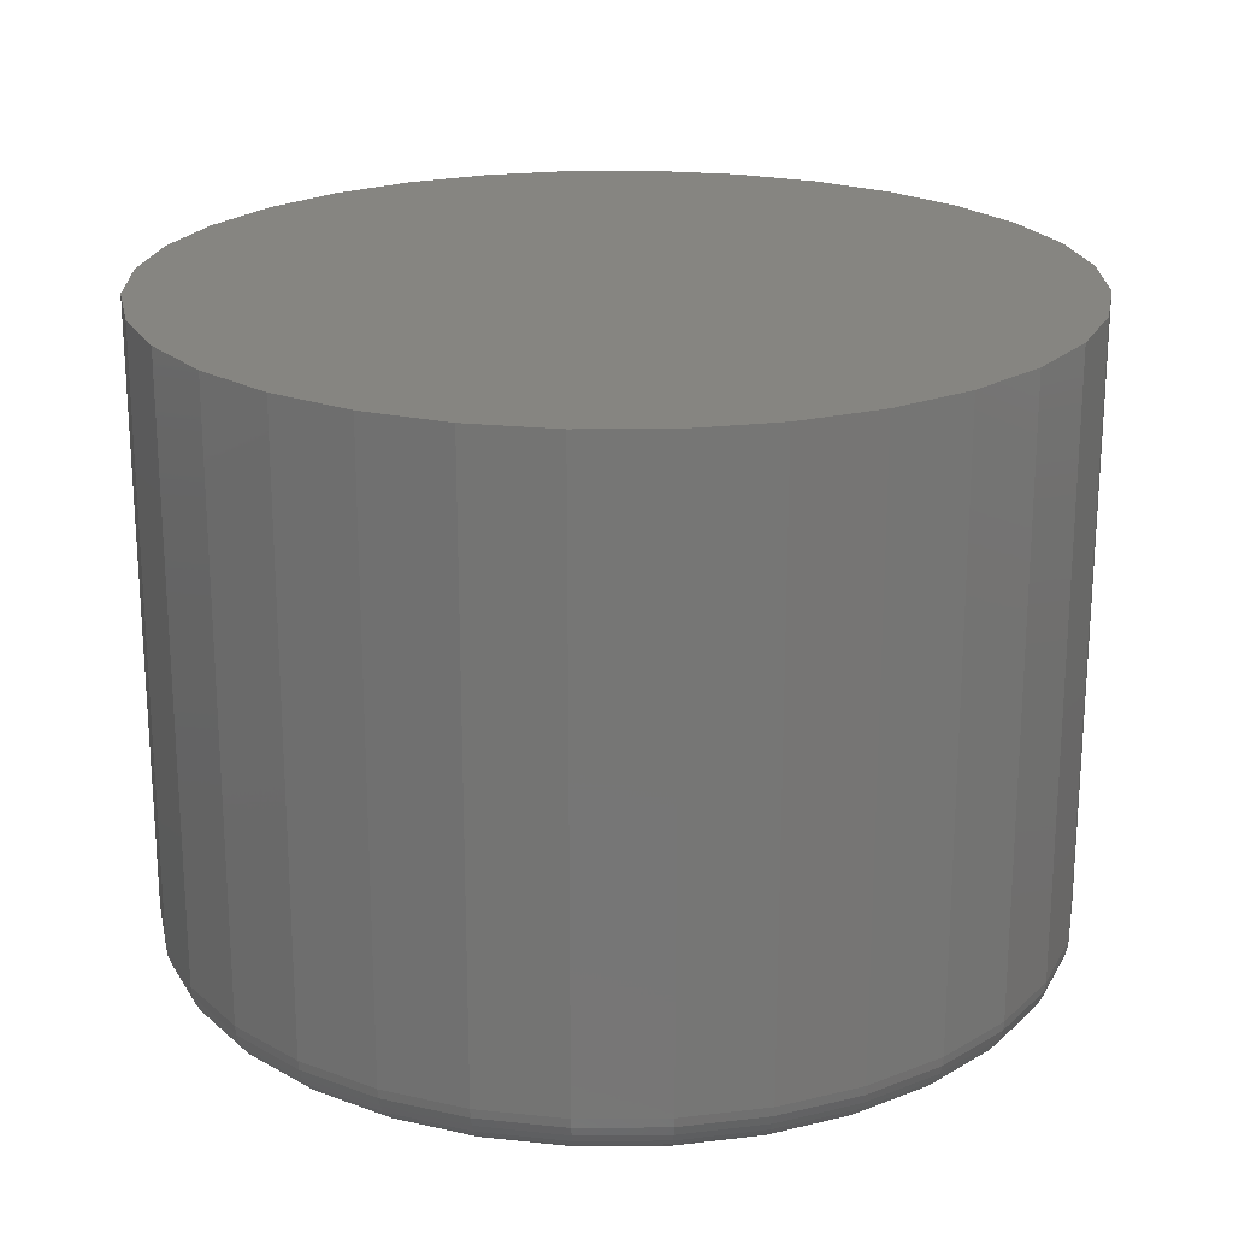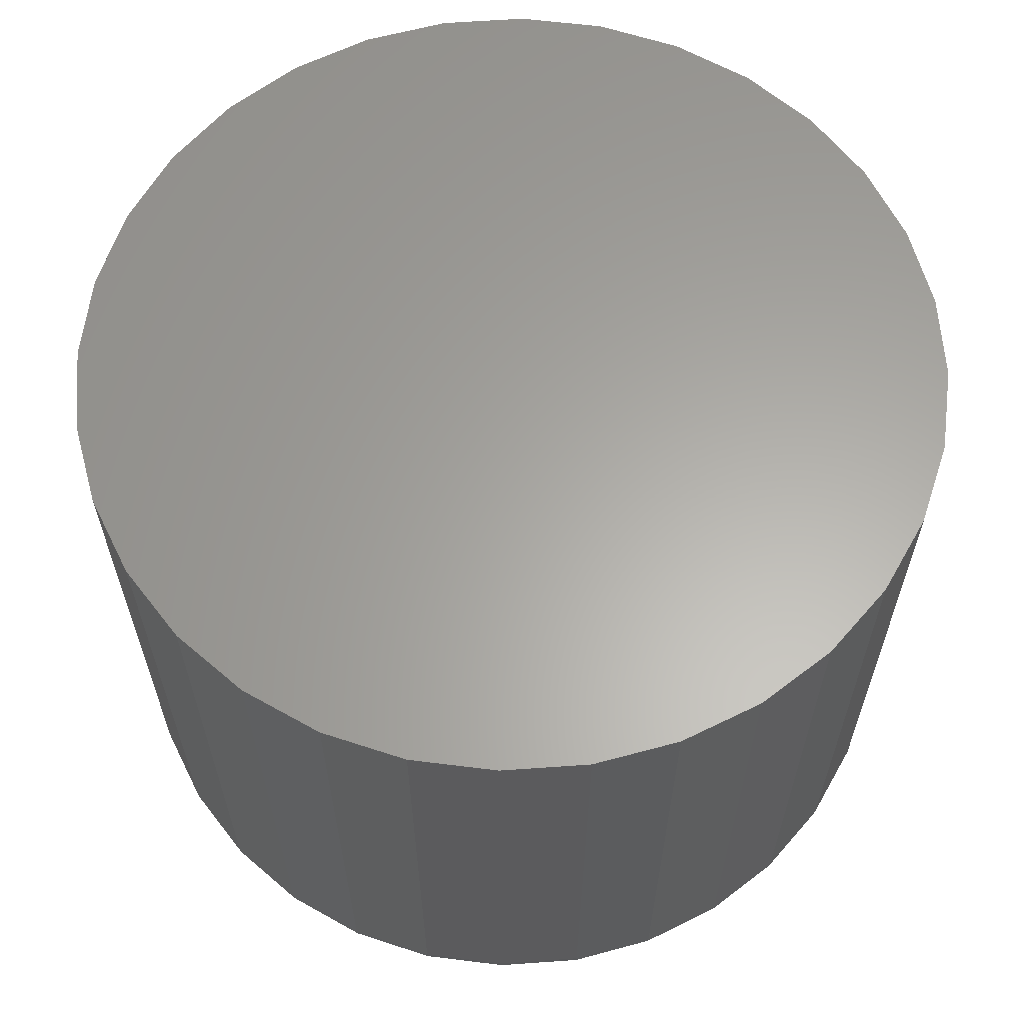
<metadata>
{"format":"stl","ext":"stl","renderer":"f3d","projection":"perspective","resolution":1024,"background":"white","views":[{"elev":21.5,"azim":-28.8,"up":"+Y"},{"elev":62.4,"azim":170.3,"up":"+Y"}]}
</metadata>
<code>
# stl→obj: 320 verts, 636 faces
v -0.08344 -0.7422 0.4354
v 0.09134 -0.7422 0.4354
v 0.003947 -0.7422 0.444
v 0.1754 -0.7422 0.4099
v -0.1675 -0.7422 0.4099
v 0.2528 -0.7422 0.3685
v -0.2449 -0.7422 0.3685
v 0.3207 -0.7422 0.3128
v -0.3128 -0.7422 0.3128
v 0.3764 -0.7422 0.2449
v -0.3685 -0.7422 0.2449
v 0.4178 -0.7422 0.1675
v -0.4099 -0.7422 0.1675
v 0.4433 -0.7422 0.08344
v -0.4354 -0.7422 0.08344
v 0.4519 -0.7422 -0.003947
v -0.444 -0.7422 -0.003947
v 0.4433 -0.7422 -0.09134
v -0.4354 -0.7422 -0.09134
v 0.4178 -0.7422 -0.1754
v -0.4099 -0.7422 -0.1754
v 0.3764 -0.7422 -0.2528
v -0.3685 -0.7422 -0.2528
v 0.3207 -0.7422 -0.3207
v -0.3128 -0.7422 -0.3207
v 0.2528 -0.7422 -0.3764
v -0.2449 -0.7422 -0.3764
v 0.1754 -0.7422 -0.4178
v -0.1675 -0.7422 -0.4178
v 0.09134 -0.7422 -0.4433
v -0.08344 -0.7422 -0.4433
v 0.003947 -0.7422 -0.4519
v 0.5066 2.223e-16 -0.003947
v 0.5066 -0.6875 -0.003947
v 0.4969 2.104e-16 -0.102
v 0.4969 -0.6875 -0.102
v 0.4683 1.967e-16 -0.1963
v 0.4683 -0.6875 -0.1963
v 0.4219 1.819e-16 -0.2832
v 0.4219 -0.6875 -0.2832
v 0.3594 1.665e-16 -0.3594
v 0.3594 -0.6875 -0.3594
v 0.2832 1.511e-16 -0.4219
v 0.2832 -0.6875 -0.4219
v 0.1963 1.363e-16 -0.4683
v 0.1963 -0.6875 -0.4683
v 0.102 1.227e-16 -0.4969
v 0.102 -0.6875 -0.4969
v 0.003947 1.107e-16 -0.5066
v 0.003947 -0.6875 -0.5066
v -0.09411 1.009e-16 -0.4969
v -0.09411 -0.6875 -0.4969
v -0.1884 9.362e-17 -0.4683
v -0.1884 -0.6875 -0.4683
v -0.2753 8.913e-17 -0.4219
v -0.2753 -0.6875 -0.4219
v -0.3515 8.762e-17 -0.3594
v -0.3515 -0.6875 -0.3594
v -0.414 8.913e-17 -0.2832
v -0.414 -0.6875 -0.2832
v -0.4604 9.362e-17 -0.1963
v -0.4604 -0.6875 -0.1963
v -0.489 1.009e-16 -0.102
v -0.489 -0.6875 -0.102
v -0.4987 1.107e-16 -0.003947
v -0.4987 -0.6875 -0.003947
v -0.489 1.227e-16 0.09411
v -0.489 -0.6875 0.09411
v -0.4604 1.363e-16 0.1884
v -0.4604 -0.6875 0.1884
v -0.414 1.511e-16 0.2753
v -0.414 -0.6875 0.2753
v -0.3515 1.665e-16 0.3515
v -0.3515 -0.6875 0.3515
v -0.2753 1.819e-16 0.414
v -0.2753 -0.6875 0.414
v -0.1884 1.967e-16 0.4604
v -0.1884 -0.6875 0.4604
v -0.09411 2.104e-16 0.489
v -0.09411 -0.6875 0.489
v 0.003947 2.223e-16 0.4987
v 0.003947 -0.6875 0.4987
v 0.102 2.322e-16 0.489
v 0.102 -0.6875 0.489
v 0.1963 2.394e-16 0.4604
v 0.1963 -0.6875 0.4604
v 0.2832 2.439e-16 0.414
v 0.2832 -0.6875 0.414
v 0.3594 2.455e-16 0.3515
v 0.3594 -0.6875 0.3515
v 0.4219 2.439e-16 0.2753
v 0.4219 -0.6875 0.2753
v 0.4683 2.394e-16 0.1884
v 0.4683 -0.6875 0.1884
v 0.4969 2.322e-16 0.09411
v 0.4969 -0.6875 0.09411
v -0.4547 -0.7411 -0.003947
v -0.4459 -0.7411 0.08552
v -0.4649 -0.738 -0.003947
v -0.4559 -0.738 0.08753
v -0.4744 -0.733 -0.003947
v -0.4652 -0.733 0.08937
v -0.4827 -0.7262 -0.003947
v -0.4733 -0.7262 0.09099
v -0.4895 -0.7179 -0.003947
v -0.48 -0.7179 0.09231
v -0.4945 -0.7084 -0.003947
v -0.4849 -0.7084 0.0933
v -0.4976 -0.6982 -0.003947
v -0.488 -0.6982 0.09391
v 0.4537 -0.7411 0.08552
v 0.4626 -0.7411 -0.003947
v 0.4638 -0.738 0.08753
v 0.4728 -0.738 -0.003947
v 0.4731 -0.733 0.08937
v 0.4823 -0.733 -0.003947
v 0.4812 -0.7262 0.09099
v 0.4906 -0.7262 -0.003947
v 0.4879 -0.7179 0.09231
v 0.4974 -0.7179 -0.003947
v 0.4928 -0.7084 0.0933
v 0.5024 -0.7084 -0.003947
v 0.4959 -0.6982 0.09391
v 0.5055 -0.6982 -0.003947
v 0.4277 -0.7411 0.1716
v 0.4371 -0.738 0.1755
v 0.4459 -0.733 0.1791
v 0.4535 -0.7262 0.1823
v 0.4598 -0.7179 0.1849
v 0.4645 -0.7084 0.1868
v 0.4673 -0.6982 0.188
v 0.3853 -0.7411 0.2508
v 0.3938 -0.738 0.2565
v 0.4017 -0.733 0.2618
v 0.4086 -0.7262 0.2664
v 0.4142 -0.7179 0.2702
v 0.4184 -0.7084 0.273
v 0.421 -0.6982 0.2747
v 0.3282 -0.7411 0.3203
v 0.3355 -0.738 0.3276
v 0.3422 -0.733 0.3343
v 0.348 -0.7262 0.3401
v 0.3528 -0.7179 0.3449
v 0.3564 -0.7084 0.3485
v 0.3586 -0.6982 0.3507
v 0.2587 -0.7411 0.3774
v 0.2644 -0.738 0.3859
v 0.2697 -0.733 0.3938
v 0.2743 -0.7262 0.4007
v 0.2781 -0.7179 0.4063
v 0.2809 -0.7084 0.4105
v 0.2826 -0.6982 0.4131
v 0.1795 -0.7411 0.4198
v 0.1834 -0.738 0.4292
v 0.187 -0.733 0.438
v 0.1902 -0.7262 0.4456
v 0.1928 -0.7179 0.4519
v 0.1947 -0.7084 0.4566
v 0.1959 -0.6982 0.4595
v 0.09342 -0.7411 0.4459
v 0.09542 -0.738 0.4559
v 0.09726 -0.733 0.4652
v 0.09888 -0.7262 0.4733
v 0.1002 -0.7179 0.48
v 0.1012 -0.7084 0.4849
v 0.1018 -0.6982 0.488
v 0.003947 -0.7411 0.4547
v 0.003947 -0.738 0.4649
v 0.003947 -0.733 0.4744
v 0.003947 -0.7262 0.4827
v 0.003947 -0.7179 0.4895
v 0.003947 -0.7084 0.4945
v 0.003947 -0.6982 0.4976
v -0.08552 -0.7411 0.4459
v -0.08753 -0.738 0.4559
v -0.08937 -0.733 0.4652
v -0.09099 -0.7262 0.4733
v -0.09231 -0.7179 0.48
v -0.0933 -0.7084 0.4849
v -0.09391 -0.6982 0.488
v -0.1716 -0.7411 0.4198
v -0.1755 -0.738 0.4292
v -0.1791 -0.733 0.438
v -0.1823 -0.7262 0.4456
v -0.1849 -0.7179 0.4519
v -0.1868 -0.7084 0.4566
v -0.188 -0.6982 0.4595
v -0.2508 -0.7411 0.3774
v -0.2565 -0.738 0.3859
v -0.2618 -0.733 0.3938
v -0.2664 -0.7262 0.4007
v -0.2702 -0.7179 0.4063
v -0.273 -0.7084 0.4105
v -0.2747 -0.6982 0.4131
v -0.3203 -0.7411 0.3203
v -0.3276 -0.738 0.3276
v -0.3343 -0.733 0.3343
v -0.3401 -0.7262 0.3401
v -0.3449 -0.7179 0.3449
v -0.3485 -0.7084 0.3485
v -0.3507 -0.6982 0.3507
v -0.3774 -0.7411 0.2508
v -0.3859 -0.738 0.2565
v -0.3938 -0.733 0.2618
v -0.4007 -0.7262 0.2664
v -0.4063 -0.7179 0.2702
v -0.4105 -0.7084 0.273
v -0.4131 -0.6982 0.2747
v -0.4198 -0.7411 0.1716
v -0.4292 -0.738 0.1755
v -0.438 -0.733 0.1791
v -0.4456 -0.7262 0.1823
v -0.4519 -0.7179 0.1849
v -0.4566 -0.7084 0.1868
v -0.4595 -0.6982 0.188
v 0.4537 -0.7411 -0.09342
v 0.4638 -0.738 -0.09542
v 0.4731 -0.733 -0.09726
v 0.4812 -0.7262 -0.09888
v 0.4879 -0.7179 -0.1002
v 0.4928 -0.7084 -0.1012
v 0.4959 -0.6982 -0.1018
v -0.4459 -0.7411 -0.09342
v -0.4559 -0.738 -0.09542
v -0.4652 -0.733 -0.09726
v -0.4733 -0.7262 -0.09888
v -0.48 -0.7179 -0.1002
v -0.4849 -0.7084 -0.1012
v -0.488 -0.6982 -0.1018
v -0.4198 -0.7411 -0.1795
v -0.4292 -0.738 -0.1834
v -0.438 -0.733 -0.187
v -0.4456 -0.7262 -0.1902
v -0.4519 -0.7179 -0.1928
v -0.4566 -0.7084 -0.1947
v -0.4595 -0.6982 -0.1959
v -0.3774 -0.7411 -0.2587
v -0.3859 -0.738 -0.2644
v -0.3938 -0.733 -0.2697
v -0.4007 -0.7262 -0.2743
v -0.4063 -0.7179 -0.2781
v -0.4105 -0.7084 -0.2809
v -0.4131 -0.6982 -0.2826
v -0.3203 -0.7411 -0.3282
v -0.3276 -0.738 -0.3355
v -0.3343 -0.733 -0.3422
v -0.3401 -0.7262 -0.348
v -0.3449 -0.7179 -0.3528
v -0.3485 -0.7084 -0.3564
v -0.3507 -0.6982 -0.3586
v -0.2508 -0.7411 -0.3853
v -0.2565 -0.738 -0.3938
v -0.2618 -0.733 -0.4017
v -0.2664 -0.7262 -0.4086
v -0.2702 -0.7179 -0.4142
v -0.273 -0.7084 -0.4184
v -0.2747 -0.6982 -0.421
v -0.1716 -0.7411 -0.4277
v -0.1755 -0.738 -0.4371
v -0.1791 -0.733 -0.4459
v -0.1823 -0.7262 -0.4535
v -0.1849 -0.7179 -0.4598
v -0.1868 -0.7084 -0.4645
v -0.188 -0.6982 -0.4673
v -0.08552 -0.7411 -0.4537
v -0.08753 -0.738 -0.4638
v -0.08937 -0.733 -0.4731
v -0.09099 -0.7262 -0.4812
v -0.09231 -0.7179 -0.4879
v -0.0933 -0.7084 -0.4928
v -0.09391 -0.6982 -0.4959
v 0.003947 -0.7411 -0.4626
v 0.003947 -0.738 -0.4728
v 0.003947 -0.733 -0.4823
v 0.003947 -0.7262 -0.4906
v 0.003947 -0.7179 -0.4974
v 0.003947 -0.7084 -0.5024
v 0.003947 -0.6982 -0.5055
v 0.09342 -0.7411 -0.4537
v 0.09542 -0.738 -0.4638
v 0.09726 -0.733 -0.4731
v 0.09888 -0.7262 -0.4812
v 0.1002 -0.7179 -0.4879
v 0.1012 -0.7084 -0.4928
v 0.1018 -0.6982 -0.4959
v 0.1795 -0.7411 -0.4277
v 0.1834 -0.738 -0.4371
v 0.187 -0.733 -0.4459
v 0.1902 -0.7262 -0.4535
v 0.1928 -0.7179 -0.4598
v 0.1947 -0.7084 -0.4645
v 0.1959 -0.6982 -0.4673
v 0.2587 -0.7411 -0.3853
v 0.2644 -0.738 -0.3938
v 0.2697 -0.733 -0.4017
v 0.2743 -0.7262 -0.4086
v 0.2781 -0.7179 -0.4142
v 0.2809 -0.7084 -0.4184
v 0.2826 -0.6982 -0.421
v 0.3282 -0.7411 -0.3282
v 0.3355 -0.738 -0.3355
v 0.3422 -0.733 -0.3422
v 0.348 -0.7262 -0.348
v 0.3528 -0.7179 -0.3528
v 0.3564 -0.7084 -0.3564
v 0.3586 -0.6982 -0.3586
v 0.3853 -0.7411 -0.2587
v 0.3938 -0.738 -0.2644
v 0.4017 -0.733 -0.2697
v 0.4086 -0.7262 -0.2743
v 0.4142 -0.7179 -0.2781
v 0.4184 -0.7084 -0.2809
v 0.421 -0.6982 -0.2826
v 0.4277 -0.7411 -0.1795
v 0.4371 -0.738 -0.1834
v 0.4459 -0.733 -0.187
v 0.4535 -0.7262 -0.1902
v 0.4598 -0.7179 -0.1928
v 0.4645 -0.7084 -0.1947
v 0.4673 -0.6982 -0.1959
f 1 2 3
f 2 1 4
f 4 1 5
f 4 5 6
f 6 5 7
f 6 7 8
f 8 7 9
f 8 9 10
f 10 9 11
f 10 11 12
f 12 11 13
f 12 13 14
f 14 13 15
f 14 15 16
f 16 15 17
f 16 17 18
f 18 17 19
f 18 19 20
f 20 19 21
f 20 21 22
f 22 21 23
f 22 23 24
f 24 23 25
f 24 25 26
f 26 25 27
f 26 27 28
f 28 27 29
f 28 29 30
f 30 29 31
f 30 31 32
f 33 34 35
f 35 34 36
f 35 36 37
f 37 36 38
f 37 38 39
f 39 38 40
f 39 40 41
f 41 40 42
f 41 42 43
f 43 42 44
f 43 44 45
f 45 44 46
f 45 46 47
f 47 46 48
f 47 48 49
f 49 48 50
f 49 50 51
f 51 50 52
f 51 52 53
f 53 52 54
f 53 54 55
f 55 54 56
f 55 56 57
f 57 56 58
f 57 58 59
f 59 58 60
f 59 60 61
f 61 60 62
f 61 62 63
f 63 62 64
f 63 64 65
f 65 64 66
f 65 66 67
f 67 66 68
f 67 68 69
f 69 68 70
f 69 70 71
f 71 70 72
f 71 72 73
f 73 72 74
f 73 74 75
f 75 74 76
f 75 76 77
f 77 76 78
f 77 78 79
f 79 78 80
f 79 80 81
f 81 80 82
f 81 82 83
f 83 82 84
f 83 84 85
f 85 84 86
f 85 86 87
f 87 86 88
f 87 88 89
f 89 88 90
f 89 90 91
f 91 90 92
f 91 92 93
f 93 92 94
f 93 94 95
f 95 94 96
f 95 96 33
f 33 96 34
f 17 15 97
f 97 15 98
f 97 98 99
f 99 98 100
f 99 100 101
f 101 100 102
f 101 102 103
f 103 102 104
f 103 104 105
f 105 104 106
f 105 106 107
f 107 106 108
f 107 108 109
f 109 108 110
f 109 110 66
f 66 110 68
f 14 16 111
f 111 16 112
f 111 112 113
f 113 112 114
f 113 114 115
f 115 114 116
f 115 116 117
f 117 116 118
f 117 118 119
f 119 118 120
f 119 120 121
f 121 120 122
f 121 122 123
f 123 122 124
f 123 124 96
f 96 124 34
f 12 14 125
f 125 14 111
f 125 111 126
f 126 111 113
f 126 113 127
f 127 113 115
f 127 115 128
f 128 115 117
f 128 117 129
f 129 117 119
f 129 119 130
f 130 119 121
f 130 121 131
f 131 121 123
f 131 123 94
f 94 123 96
f 10 12 132
f 132 12 125
f 132 125 133
f 133 125 126
f 133 126 134
f 134 126 127
f 134 127 135
f 135 127 128
f 135 128 136
f 136 128 129
f 136 129 137
f 137 129 130
f 137 130 138
f 138 130 131
f 138 131 92
f 92 131 94
f 8 10 139
f 139 10 132
f 139 132 140
f 140 132 133
f 140 133 141
f 141 133 134
f 141 134 142
f 142 134 135
f 142 135 143
f 143 135 136
f 143 136 144
f 144 136 137
f 144 137 145
f 145 137 138
f 145 138 90
f 90 138 92
f 6 8 146
f 146 8 139
f 146 139 147
f 147 139 140
f 147 140 148
f 148 140 141
f 148 141 149
f 149 141 142
f 149 142 150
f 150 142 143
f 150 143 151
f 151 143 144
f 151 144 152
f 152 144 145
f 152 145 88
f 88 145 90
f 4 6 153
f 153 6 146
f 153 146 154
f 154 146 147
f 154 147 155
f 155 147 148
f 155 148 156
f 156 148 149
f 156 149 157
f 157 149 150
f 157 150 158
f 158 150 151
f 158 151 159
f 159 151 152
f 159 152 86
f 86 152 88
f 2 4 160
f 160 4 153
f 160 153 161
f 161 153 154
f 161 154 162
f 162 154 155
f 162 155 163
f 163 155 156
f 163 156 164
f 164 156 157
f 164 157 165
f 165 157 158
f 165 158 166
f 166 158 159
f 166 159 84
f 84 159 86
f 3 2 167
f 167 2 160
f 167 160 168
f 168 160 161
f 168 161 169
f 169 161 162
f 169 162 170
f 170 162 163
f 170 163 171
f 171 163 164
f 171 164 172
f 172 164 165
f 172 165 173
f 173 165 166
f 173 166 82
f 82 166 84
f 1 3 174
f 174 3 167
f 174 167 175
f 175 167 168
f 175 168 176
f 176 168 169
f 176 169 177
f 177 169 170
f 177 170 178
f 178 170 171
f 178 171 179
f 179 171 172
f 179 172 180
f 180 172 173
f 180 173 80
f 80 173 82
f 5 1 181
f 181 1 174
f 181 174 182
f 182 174 175
f 182 175 183
f 183 175 176
f 183 176 184
f 184 176 177
f 184 177 185
f 185 177 178
f 185 178 186
f 186 178 179
f 186 179 187
f 187 179 180
f 187 180 78
f 78 180 80
f 7 5 188
f 188 5 181
f 188 181 189
f 189 181 182
f 189 182 190
f 190 182 183
f 190 183 191
f 191 183 184
f 191 184 192
f 192 184 185
f 192 185 193
f 193 185 186
f 193 186 194
f 194 186 187
f 194 187 76
f 76 187 78
f 9 7 195
f 195 7 188
f 195 188 196
f 196 188 189
f 196 189 197
f 197 189 190
f 197 190 198
f 198 190 191
f 198 191 199
f 199 191 192
f 199 192 200
f 200 192 193
f 200 193 201
f 201 193 194
f 201 194 74
f 74 194 76
f 11 9 202
f 202 9 195
f 202 195 203
f 203 195 196
f 203 196 204
f 204 196 197
f 204 197 205
f 205 197 198
f 205 198 206
f 206 198 199
f 206 199 207
f 207 199 200
f 207 200 208
f 208 200 201
f 208 201 72
f 72 201 74
f 13 11 209
f 209 11 202
f 209 202 210
f 210 202 203
f 210 203 211
f 211 203 204
f 211 204 212
f 212 204 205
f 212 205 213
f 213 205 206
f 213 206 214
f 214 206 207
f 214 207 215
f 215 207 208
f 215 208 70
f 70 208 72
f 15 13 98
f 98 13 209
f 98 209 100
f 100 209 210
f 100 210 102
f 102 210 211
f 102 211 104
f 104 211 212
f 104 212 106
f 106 212 213
f 106 213 108
f 108 213 214
f 108 214 110
f 110 214 215
f 110 215 68
f 68 215 70
f 16 18 112
f 112 18 216
f 112 216 114
f 114 216 217
f 114 217 116
f 116 217 218
f 116 218 118
f 118 218 219
f 118 219 120
f 120 219 220
f 120 220 122
f 122 220 221
f 122 221 124
f 124 221 222
f 124 222 34
f 34 222 36
f 19 17 223
f 223 17 97
f 223 97 224
f 224 97 99
f 224 99 225
f 225 99 101
f 225 101 226
f 226 101 103
f 226 103 227
f 227 103 105
f 227 105 228
f 228 105 107
f 228 107 229
f 229 107 109
f 229 109 64
f 64 109 66
f 21 19 230
f 230 19 223
f 230 223 231
f 231 223 224
f 231 224 232
f 232 224 225
f 232 225 233
f 233 225 226
f 233 226 234
f 234 226 227
f 234 227 235
f 235 227 228
f 235 228 236
f 236 228 229
f 236 229 62
f 62 229 64
f 23 21 237
f 237 21 230
f 237 230 238
f 238 230 231
f 238 231 239
f 239 231 232
f 239 232 240
f 240 232 233
f 240 233 241
f 241 233 234
f 241 234 242
f 242 234 235
f 242 235 243
f 243 235 236
f 243 236 60
f 60 236 62
f 25 23 244
f 244 23 237
f 244 237 245
f 245 237 238
f 245 238 246
f 246 238 239
f 246 239 247
f 247 239 240
f 247 240 248
f 248 240 241
f 248 241 249
f 249 241 242
f 249 242 250
f 250 242 243
f 250 243 58
f 58 243 60
f 27 25 251
f 251 25 244
f 251 244 252
f 252 244 245
f 252 245 253
f 253 245 246
f 253 246 254
f 254 246 247
f 254 247 255
f 255 247 248
f 255 248 256
f 256 248 249
f 256 249 257
f 257 249 250
f 257 250 56
f 56 250 58
f 29 27 258
f 258 27 251
f 258 251 259
f 259 251 252
f 259 252 260
f 260 252 253
f 260 253 261
f 261 253 254
f 261 254 262
f 262 254 255
f 262 255 263
f 263 255 256
f 263 256 264
f 264 256 257
f 264 257 54
f 54 257 56
f 31 29 265
f 265 29 258
f 265 258 266
f 266 258 259
f 266 259 267
f 267 259 260
f 267 260 268
f 268 260 261
f 268 261 269
f 269 261 262
f 269 262 270
f 270 262 263
f 270 263 271
f 271 263 264
f 271 264 52
f 52 264 54
f 32 31 272
f 272 31 265
f 272 265 273
f 273 265 266
f 273 266 274
f 274 266 267
f 274 267 275
f 275 267 268
f 275 268 276
f 276 268 269
f 276 269 277
f 277 269 270
f 277 270 278
f 278 270 271
f 278 271 50
f 50 271 52
f 30 32 279
f 279 32 272
f 279 272 280
f 280 272 273
f 280 273 281
f 281 273 274
f 281 274 282
f 282 274 275
f 282 275 283
f 283 275 276
f 283 276 284
f 284 276 277
f 284 277 285
f 285 277 278
f 285 278 48
f 48 278 50
f 28 30 286
f 286 30 279
f 286 279 287
f 287 279 280
f 287 280 288
f 288 280 281
f 288 281 289
f 289 281 282
f 289 282 290
f 290 282 283
f 290 283 291
f 291 283 284
f 291 284 292
f 292 284 285
f 292 285 46
f 46 285 48
f 26 28 293
f 293 28 286
f 293 286 294
f 294 286 287
f 294 287 295
f 295 287 288
f 295 288 296
f 296 288 289
f 296 289 297
f 297 289 290
f 297 290 298
f 298 290 291
f 298 291 299
f 299 291 292
f 299 292 44
f 44 292 46
f 24 26 300
f 300 26 293
f 300 293 301
f 301 293 294
f 301 294 302
f 302 294 295
f 302 295 303
f 303 295 296
f 303 296 304
f 304 296 297
f 304 297 305
f 305 297 298
f 305 298 306
f 306 298 299
f 306 299 42
f 42 299 44
f 22 24 307
f 307 24 300
f 307 300 308
f 308 300 301
f 308 301 309
f 309 301 302
f 309 302 310
f 310 302 303
f 310 303 311
f 311 303 304
f 311 304 312
f 312 304 305
f 312 305 313
f 313 305 306
f 313 306 40
f 40 306 42
f 20 22 314
f 314 22 307
f 314 307 315
f 315 307 308
f 315 308 316
f 316 308 309
f 316 309 317
f 317 309 310
f 317 310 318
f 318 310 311
f 318 311 319
f 319 311 312
f 319 312 320
f 320 312 313
f 320 313 38
f 38 313 40
f 18 20 216
f 216 20 314
f 216 314 217
f 217 314 315
f 217 315 218
f 218 315 316
f 218 316 219
f 219 316 317
f 219 317 220
f 220 317 318
f 220 318 221
f 221 318 319
f 221 319 222
f 222 319 320
f 222 320 36
f 36 320 38
f 81 83 79
f 49 51 47
f 47 51 53
f 47 53 45
f 45 53 55
f 45 55 43
f 43 55 57
f 43 57 41
f 41 57 59
f 41 59 39
f 39 59 61
f 39 61 37
f 37 61 63
f 37 63 35
f 35 63 65
f 35 65 33
f 33 65 67
f 33 67 95
f 95 67 69
f 95 69 93
f 93 69 71
f 93 71 91
f 91 71 73
f 91 73 89
f 89 73 75
f 89 75 87
f 87 75 77
f 87 77 85
f 85 77 79
f 85 79 83

</code>
